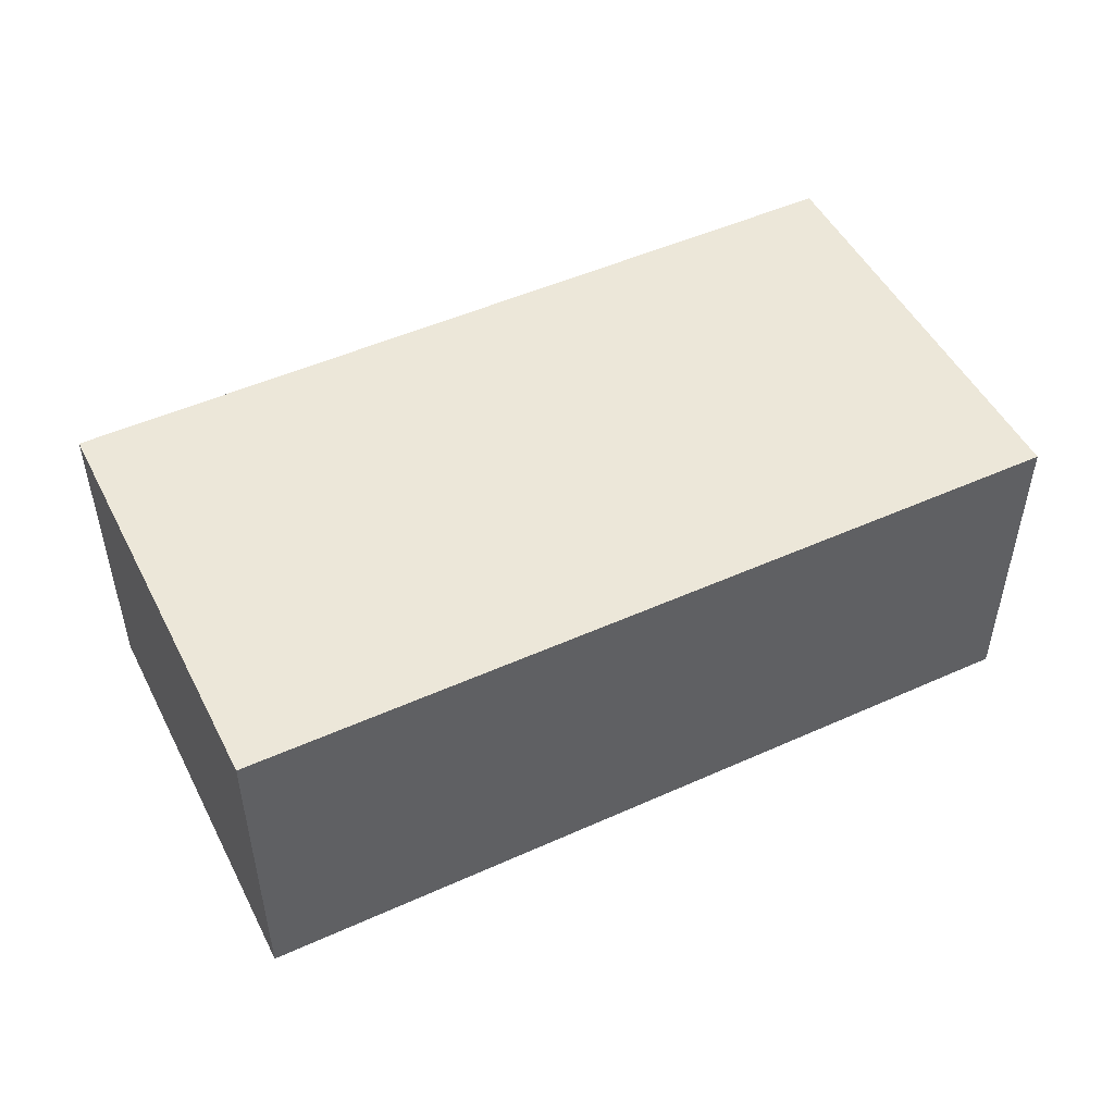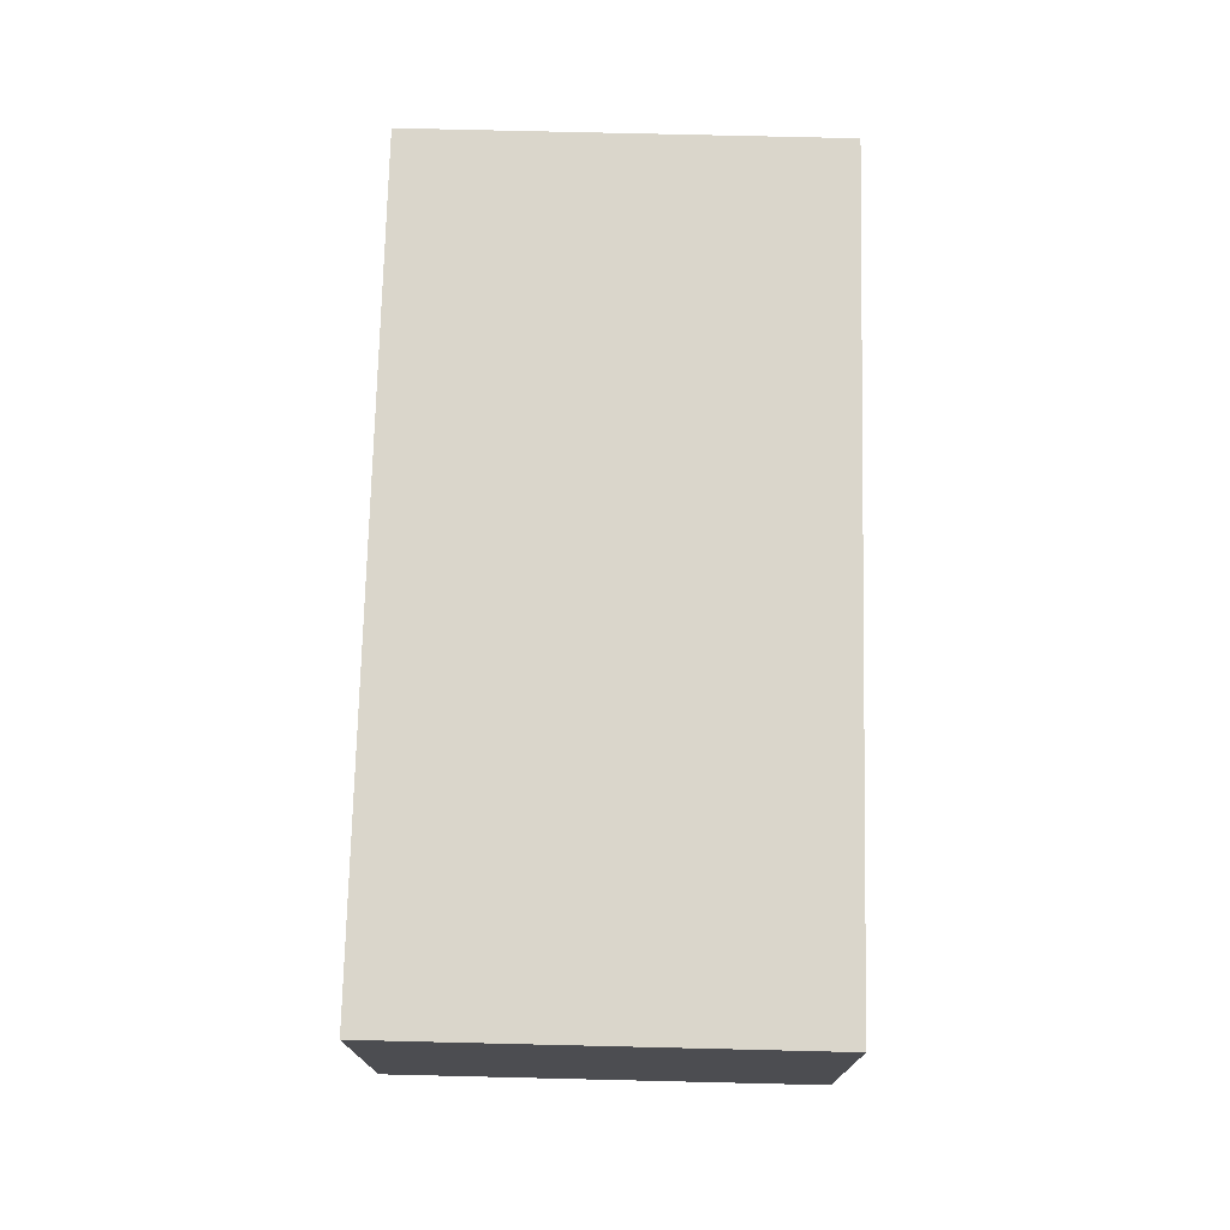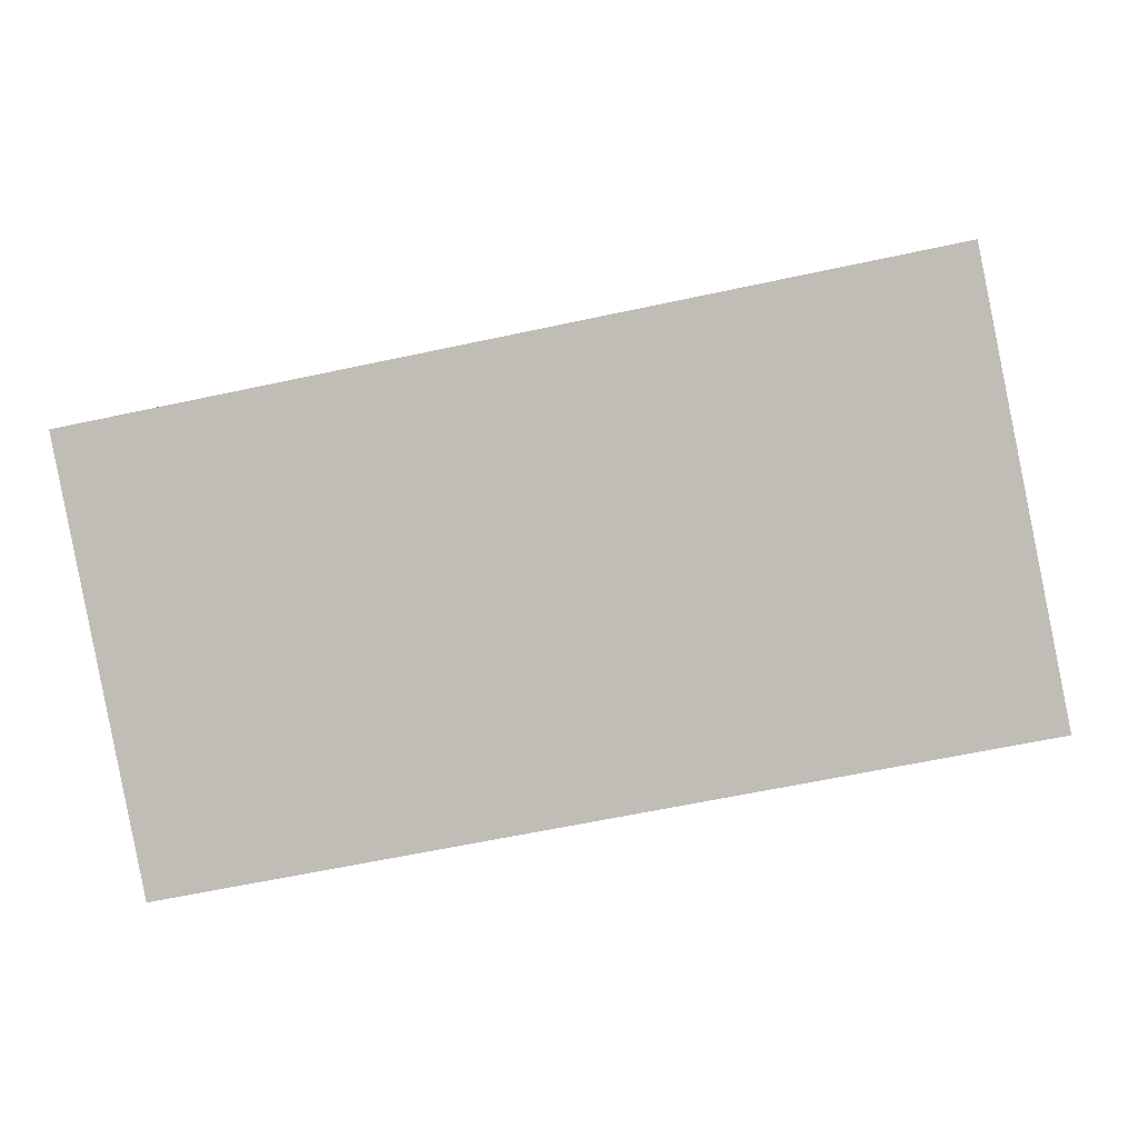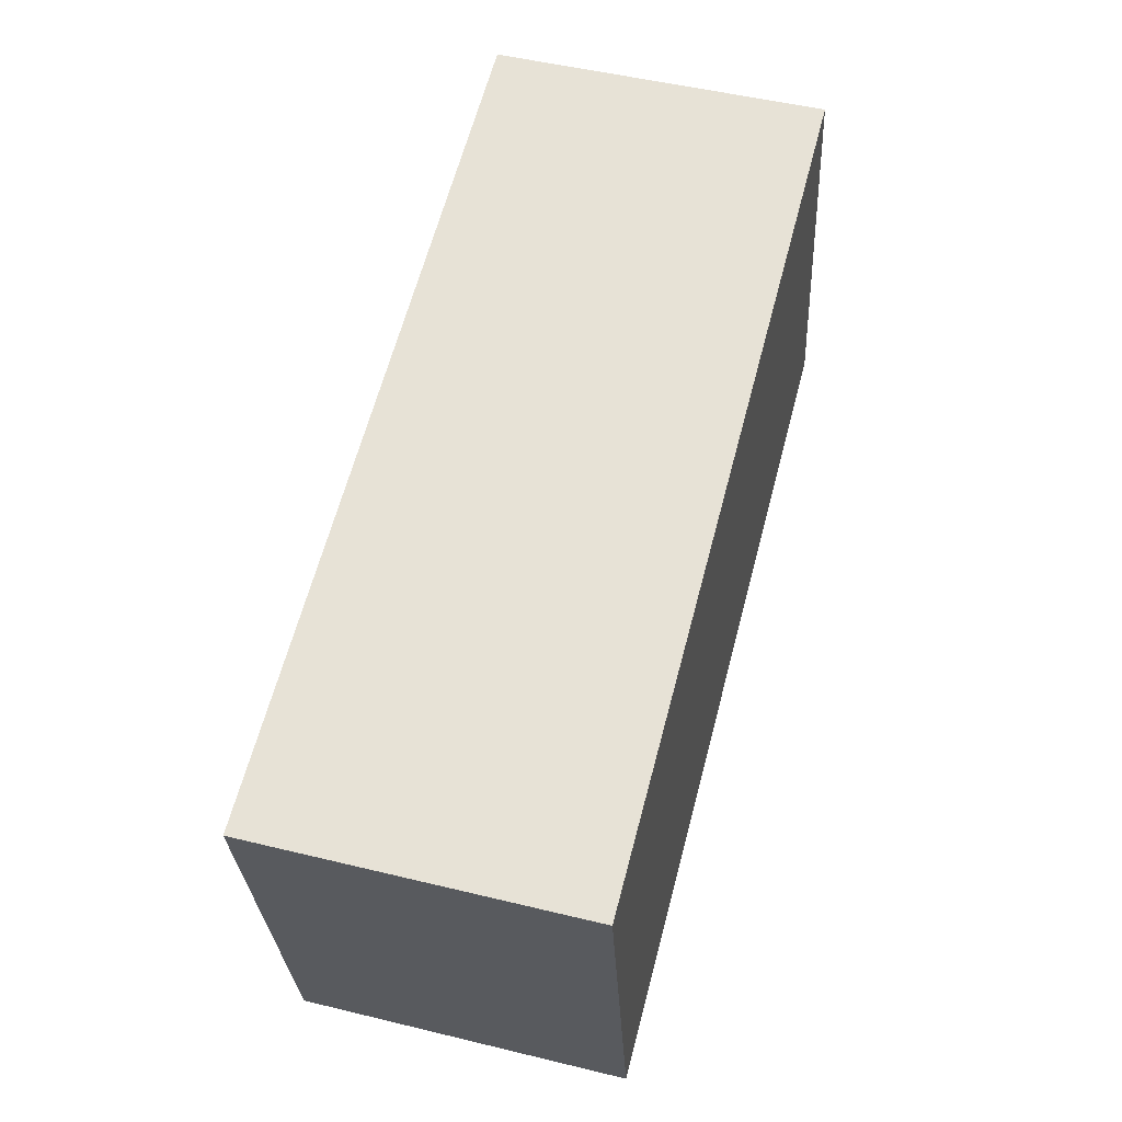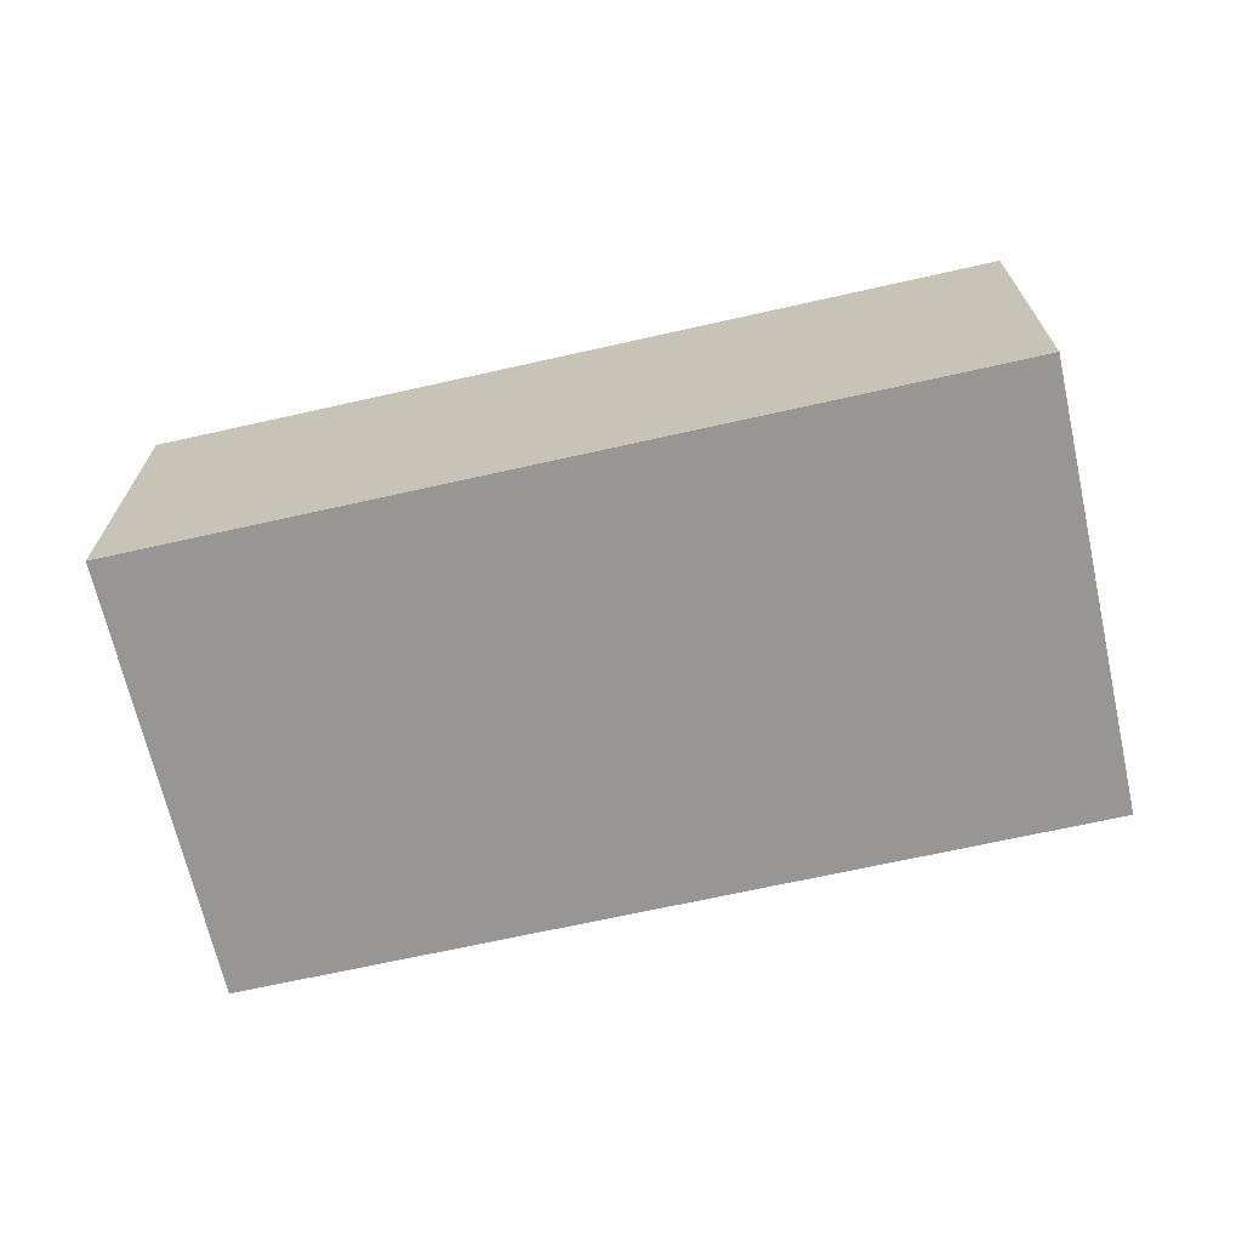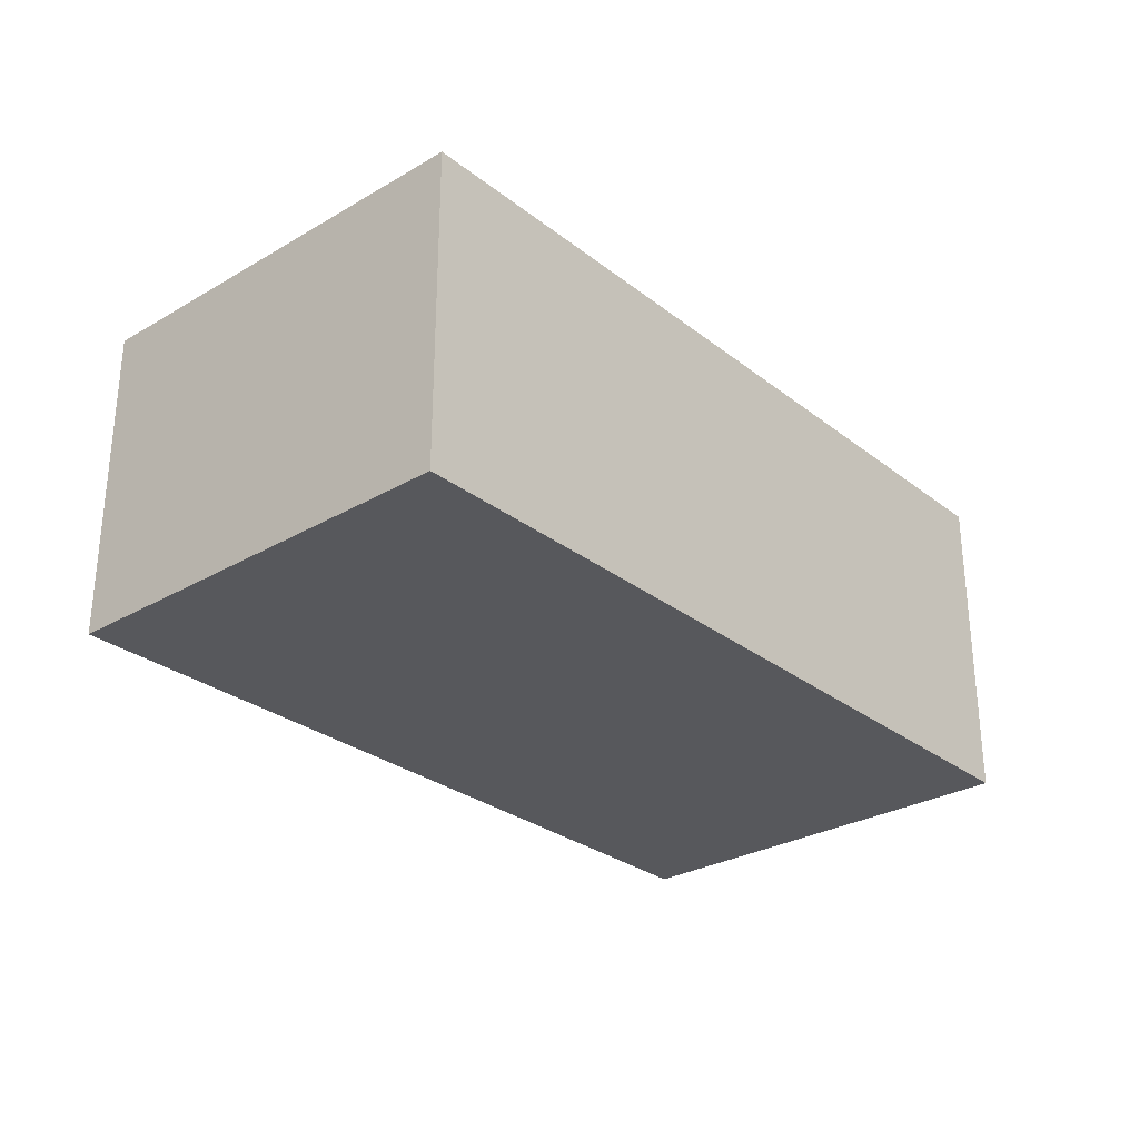
<metadata>
{"format":"obj","ext":"obj","renderer":"f3d","projection":"perspective","resolution":1024,"background":"white","views":[{"elev":49.6,"azim":164.8,"up":"+Y"},{"elev":73.8,"azim":102.6,"up":"+Y"},{"elev":3.3,"azim":-174.4,"up":"+Z"},{"elev":50.6,"azim":104.9,"up":"+Z"},{"elev":-68.0,"azim":-156.1,"up":"+Y"},{"elev":-28.8,"azim":142.3,"up":"+Y"}]}
</metadata>
<code>
v  3.842 1.519 -0.762
v  0.396 1.519 1.999
v  4.239 1.519 1.237
v  0 1.519 9.301e-17
v  0.396 -1.224e-16 1.999
v  4.239 -7.574e-17 1.237
v  3.842 4.666e-17 -0.762
v  0 0 0
g defaultobject
f 1 2 3
f 2 1 4
f 5 3 2
f 3 5 6
f 6 1 3
f 1 6 7
f 7 4 1
f 4 7 8
f 8 2 4
f 2 8 5
f 8 6 5
f 6 8 7

</code>
